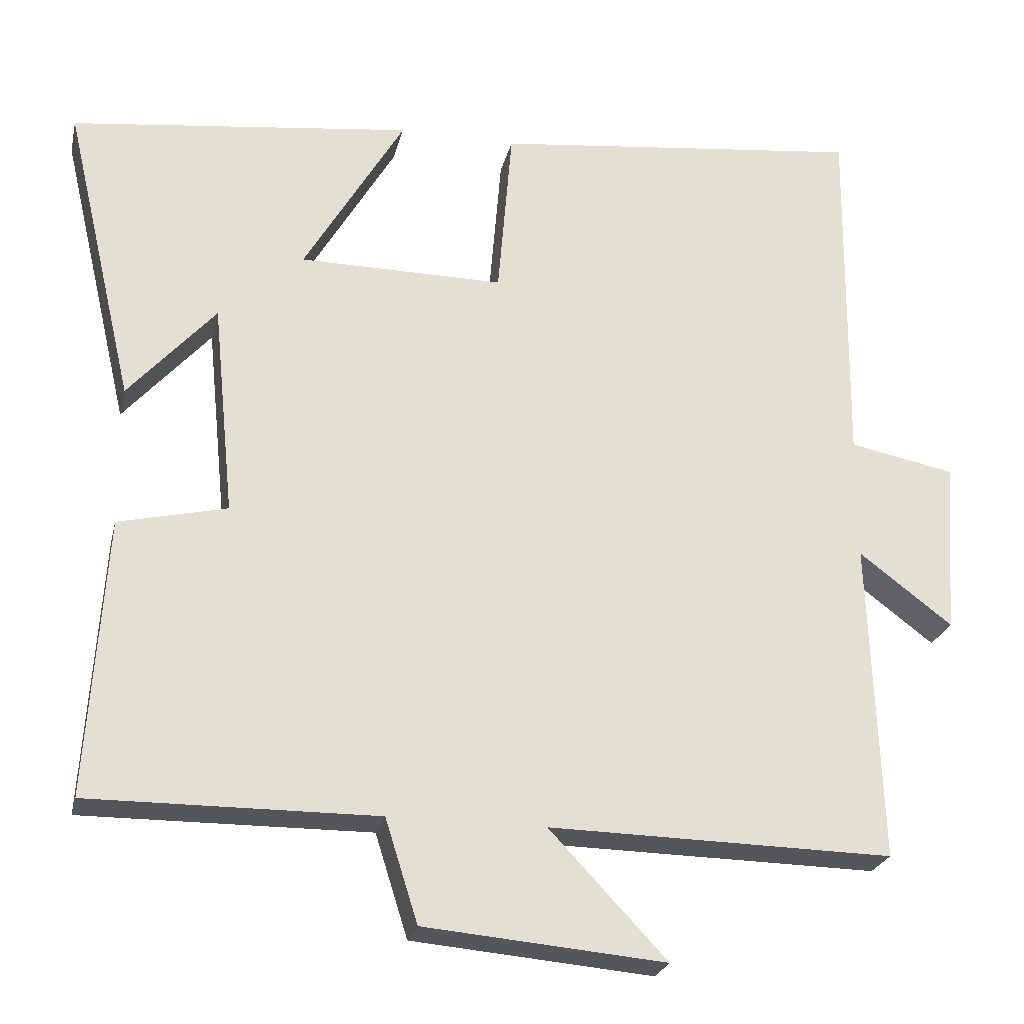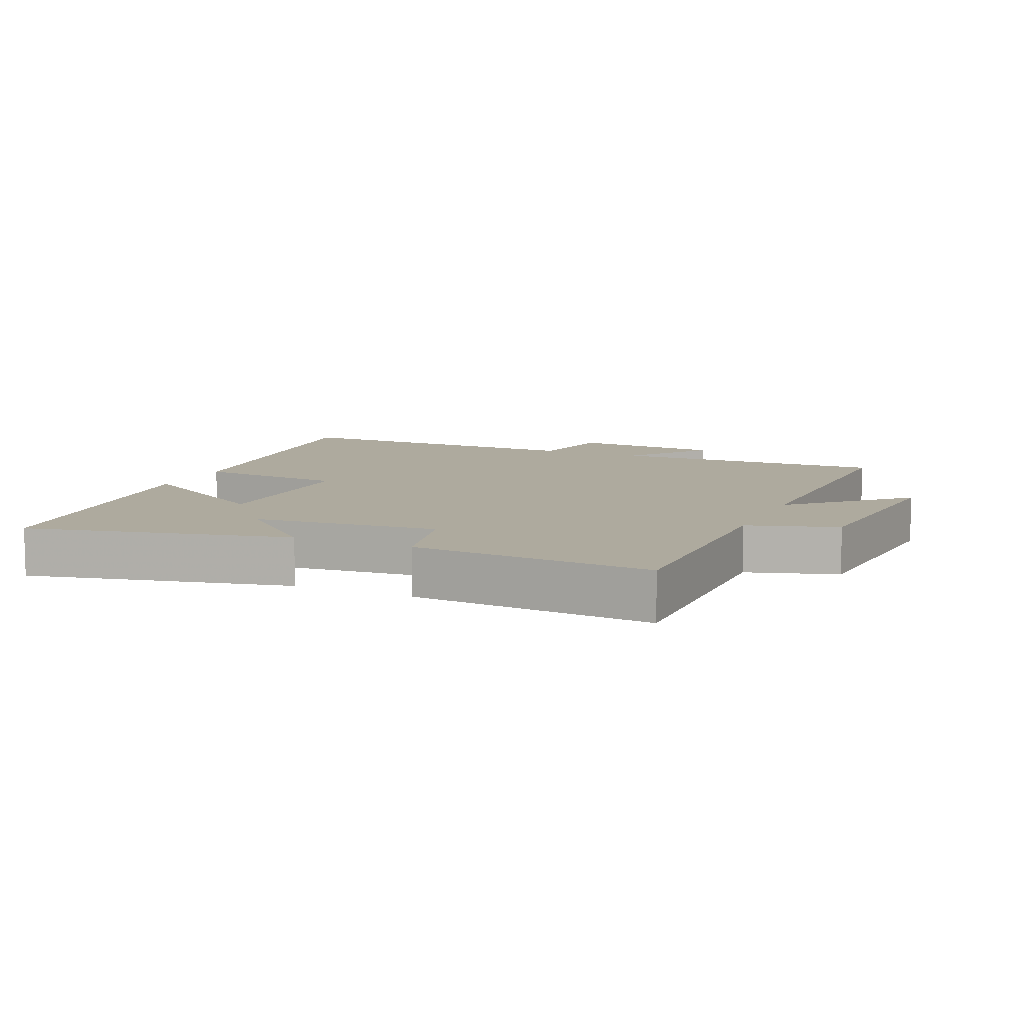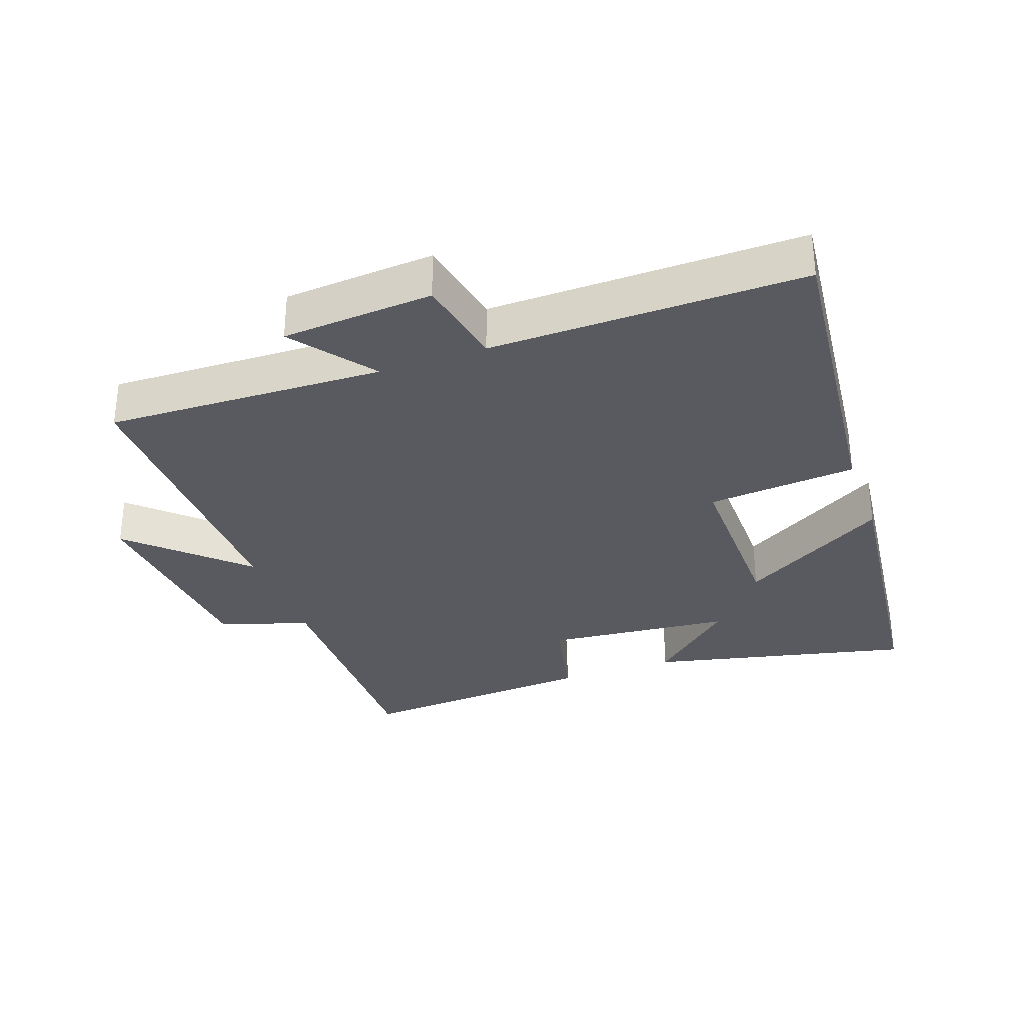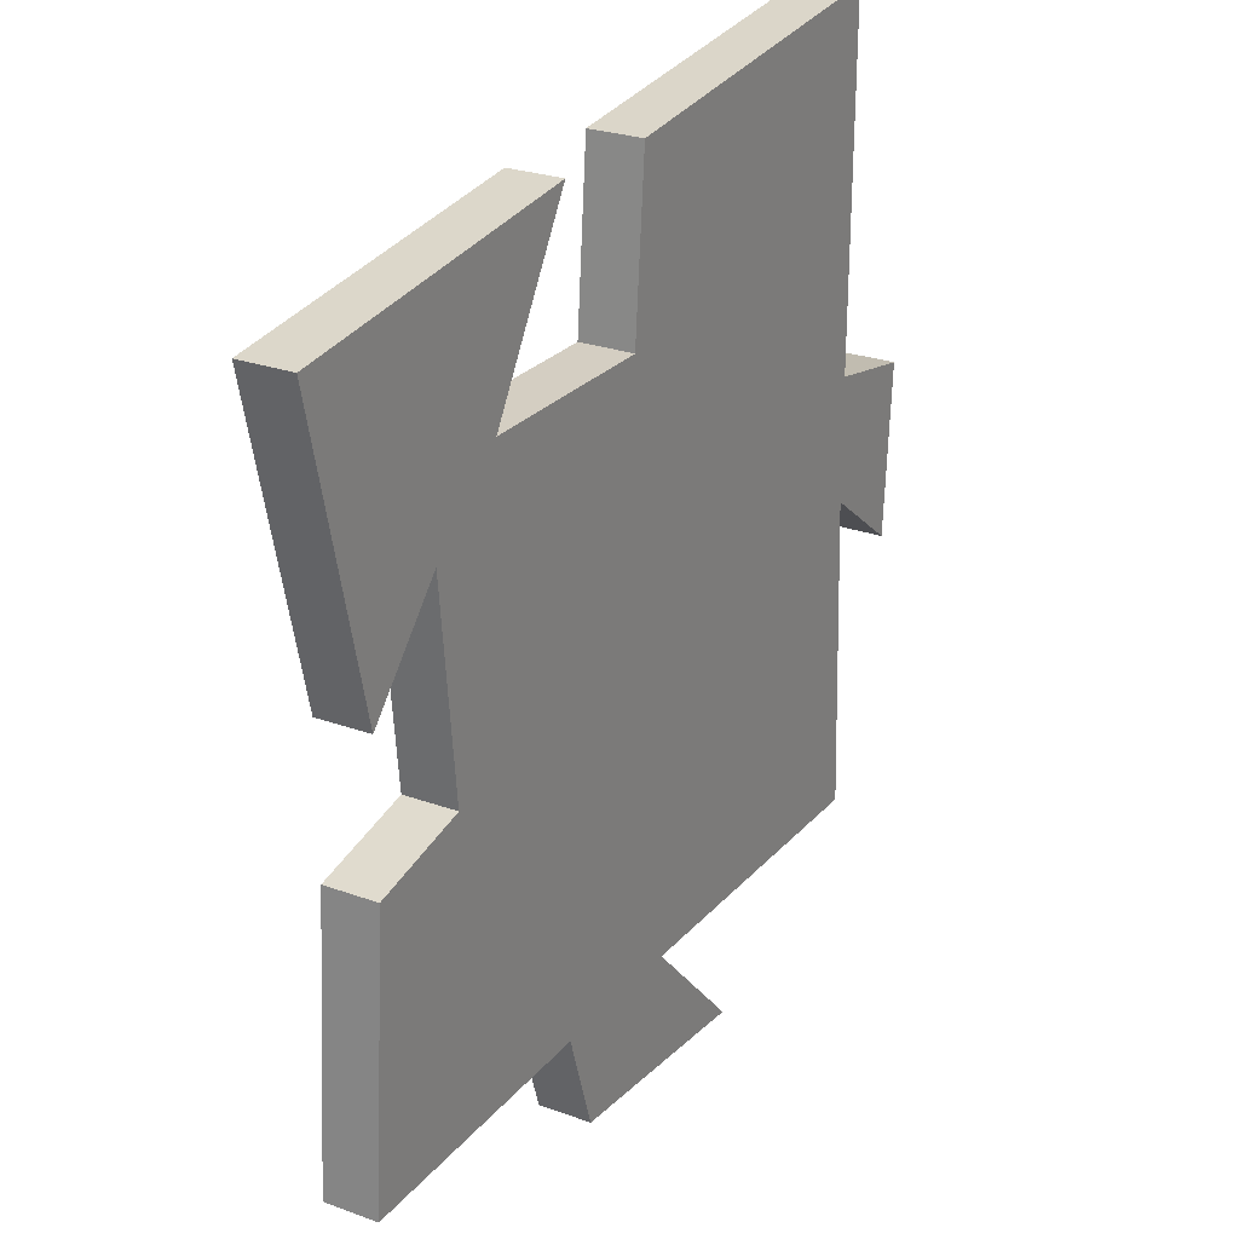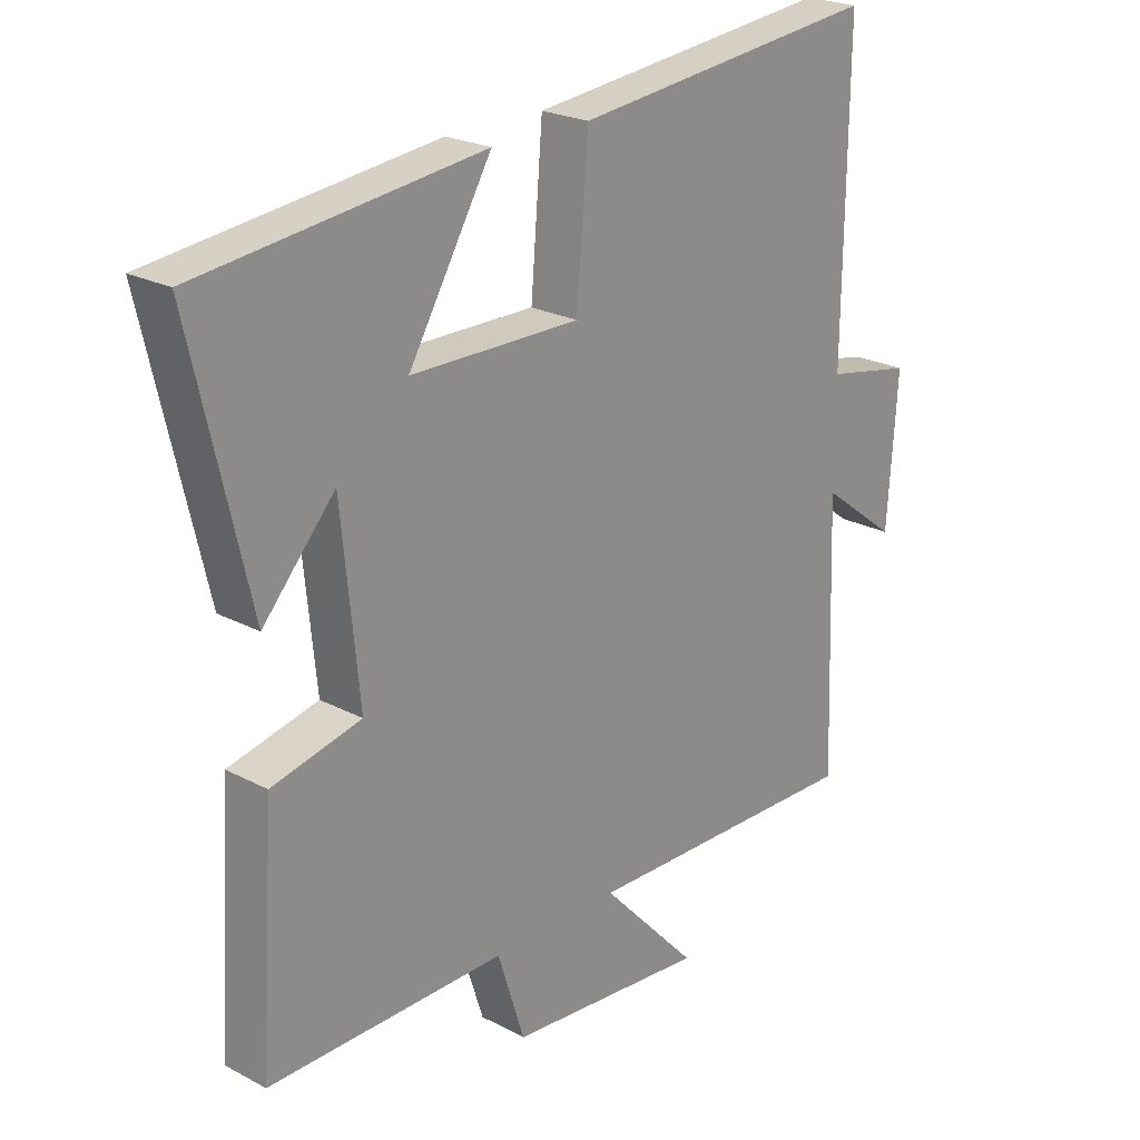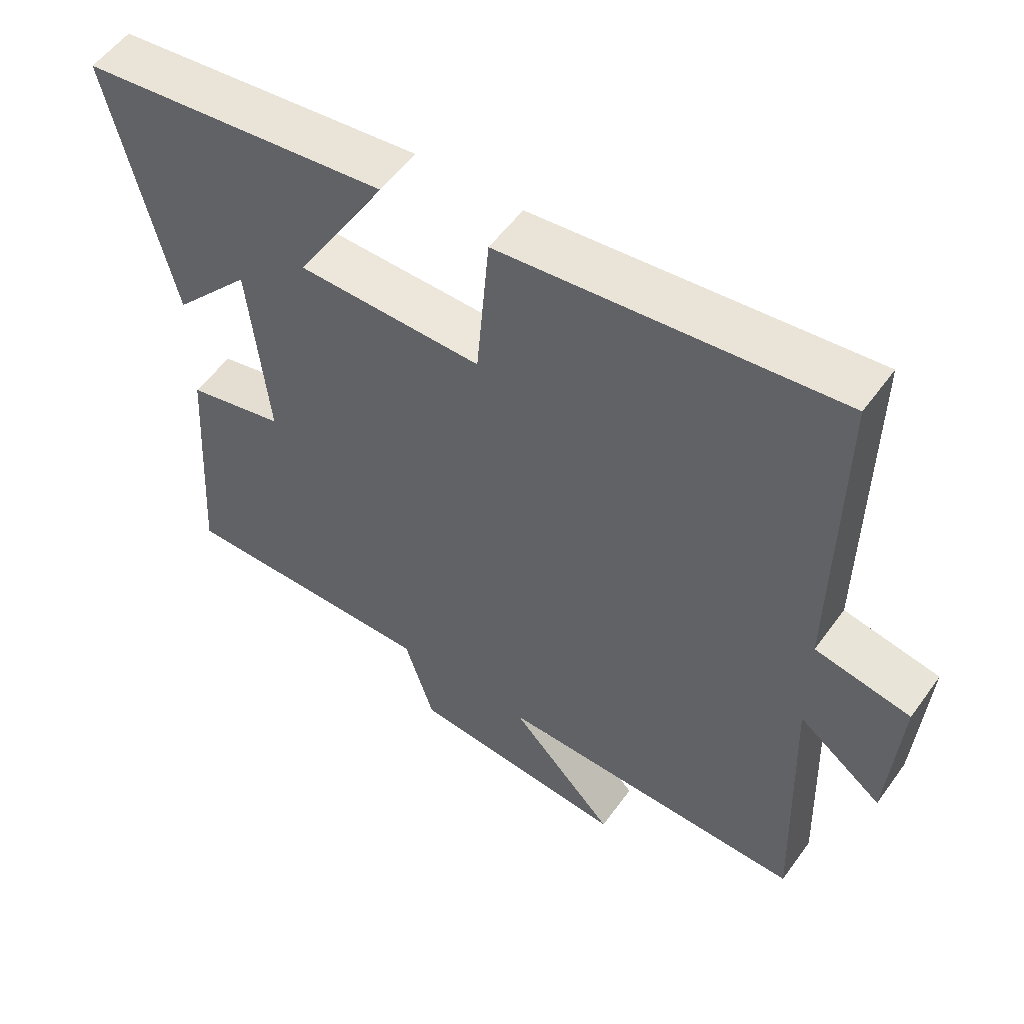
<metadata>
{"format":"obj","ext":"obj","renderer":"f3d","projection":"perspective","resolution":1024,"background":"white","views":[{"elev":-24.3,"azim":167.3,"up":"+Z"},{"elev":9.3,"azim":113.9,"up":"+Y"},{"elev":-31.9,"azim":-70.1,"up":"+Y"},{"elev":25.7,"azim":120.3,"up":"+Z"},{"elev":23.0,"azim":132.0,"up":"+Z"},{"elev":54.3,"azim":-144.9,"up":"+Z"}]}
</metadata>
<code>
v 0.524 0.07 -0.503
v 0.145 0.07 -0.5
v 0.102 0.07 -0.636
v -0.216 0.07 -0.664
v -0.061 0.07 -0.5
v -0.515 0.07 -0.508
v -0.5 0.07 -0.085
v -0.623 0.07 -0.178
v -0.639 0.07 0.052
v -0.5 0.07 0.079
v -0.505 0.07 0.554
v -0.015 0.07 0.5
v 0.004 0.07 0.273
v 0.274 0.07 0.275
v 0.141 0.07 0.5
v 0.592 0.07 0.447
v 0.5 0.07 0.05
v 0.385 0.07 0.179
v 0.357 0.07 -0.103
v 0.5 0.07 -0.136
v 0.524 0 -0.503
v 0.145 0 -0.5
v 0.102 0 -0.636
v -0.216 0 -0.664
v -0.061 0 -0.5
v -0.515 0 -0.508
v -0.5 0 -0.085
v -0.623 0 -0.178
v -0.639 0 0.052
v -0.5 0 0.079
v -0.505 0 0.554
v -0.015 0 0.5
v 0.004 0 0.273
v 0.274 0 0.275
v 0.141 0 0.5
v 0.592 0 0.447
v 0.5 0 0.05
v 0.385 0 0.179
v 0.357 0 -0.103
v 0.5 0 -0.136
f 19 20 1 2
f 18 19 2
f 15 16 17 18
f 14 15 18
f 13 14 18 2
f 10 11 12 13
f 10 13 2 3
f 7 8 9 10
f 7 10 3
f 5 6 7
f 5 7 3
f 3 4 5
f 22 21 40 39
f 22 39 38
f 38 37 36 35
f 38 35 34
f 22 38 34 33
f 33 32 31 30
f 23 22 33 30
f 30 29 28 27
f 23 30 27
f 27 26 25
f 23 27 25
f 25 24 23
f 1 21 22 2
f 2 22 23 3
f 3 23 24 4
f 4 24 25 5
f 5 25 26 6
f 6 26 27 7
f 7 27 28 8
f 8 28 29 9
f 9 29 30 10
f 10 30 31 11
f 11 31 32 12
f 12 32 33 13
f 13 33 34 14
f 14 34 35 15
f 15 35 36 16
f 16 36 37 17
f 17 37 38 18
f 18 38 39 19
f 19 39 40 20
f 20 40 21 1

</code>
